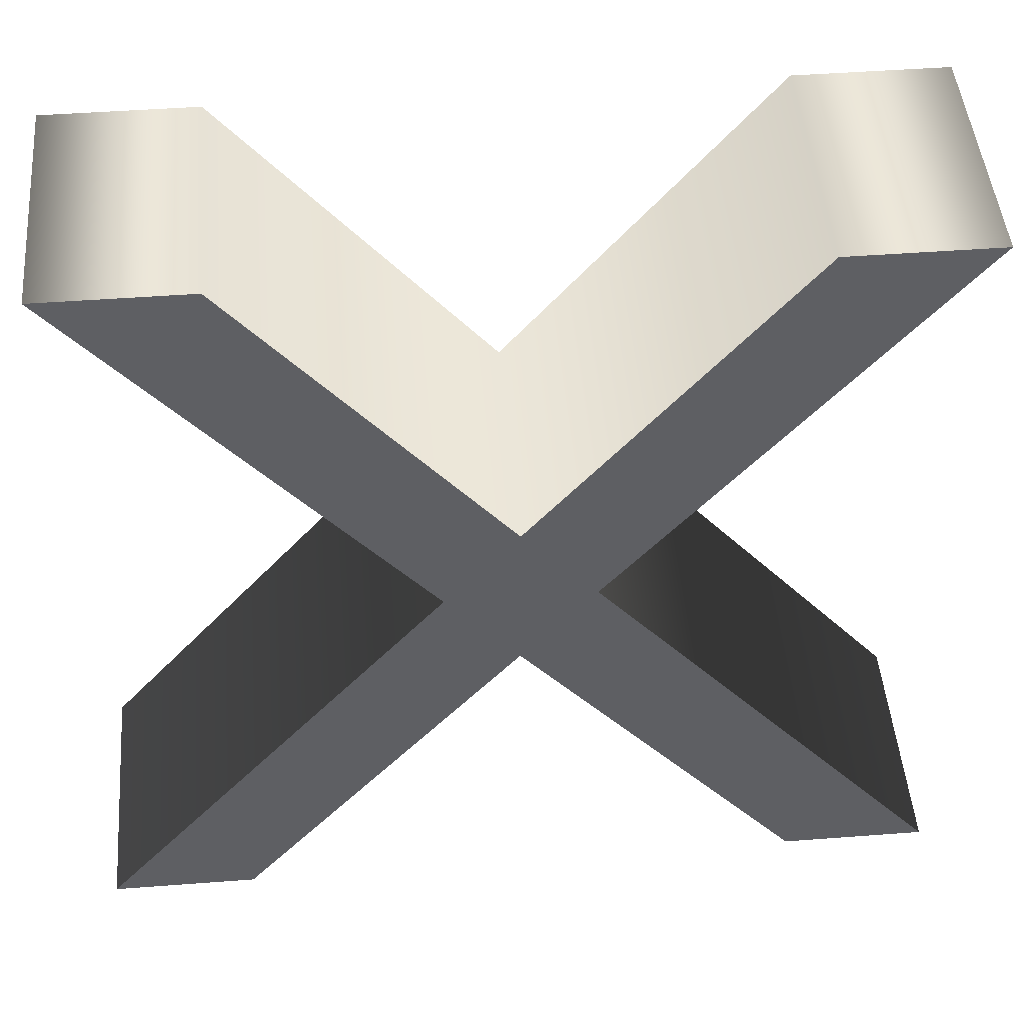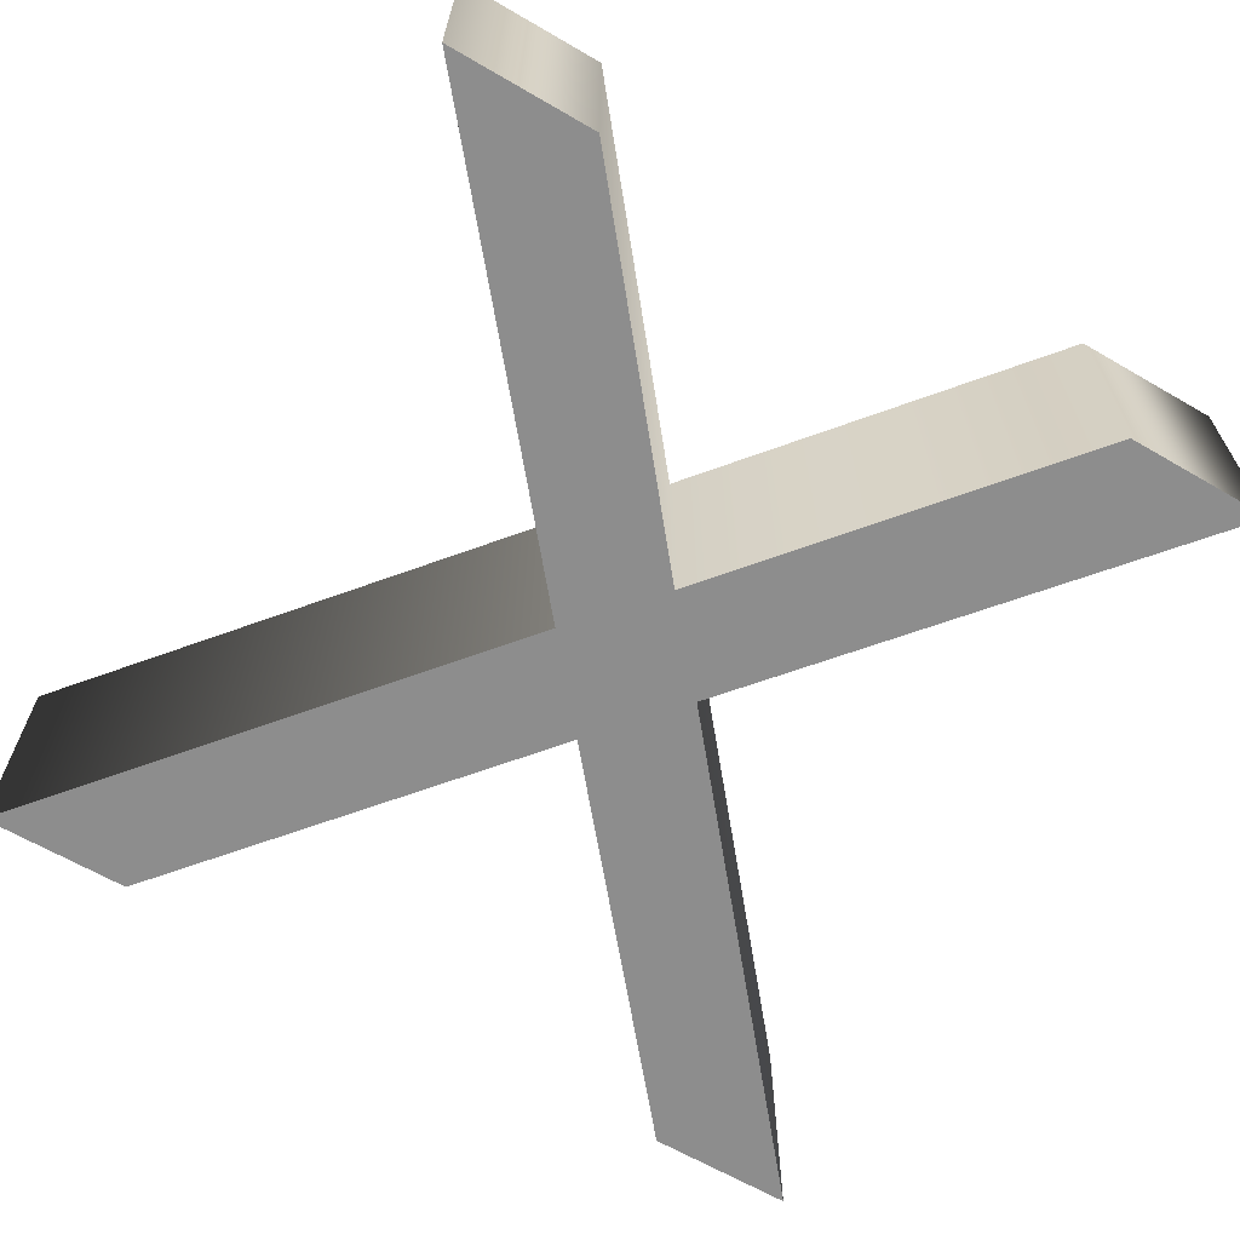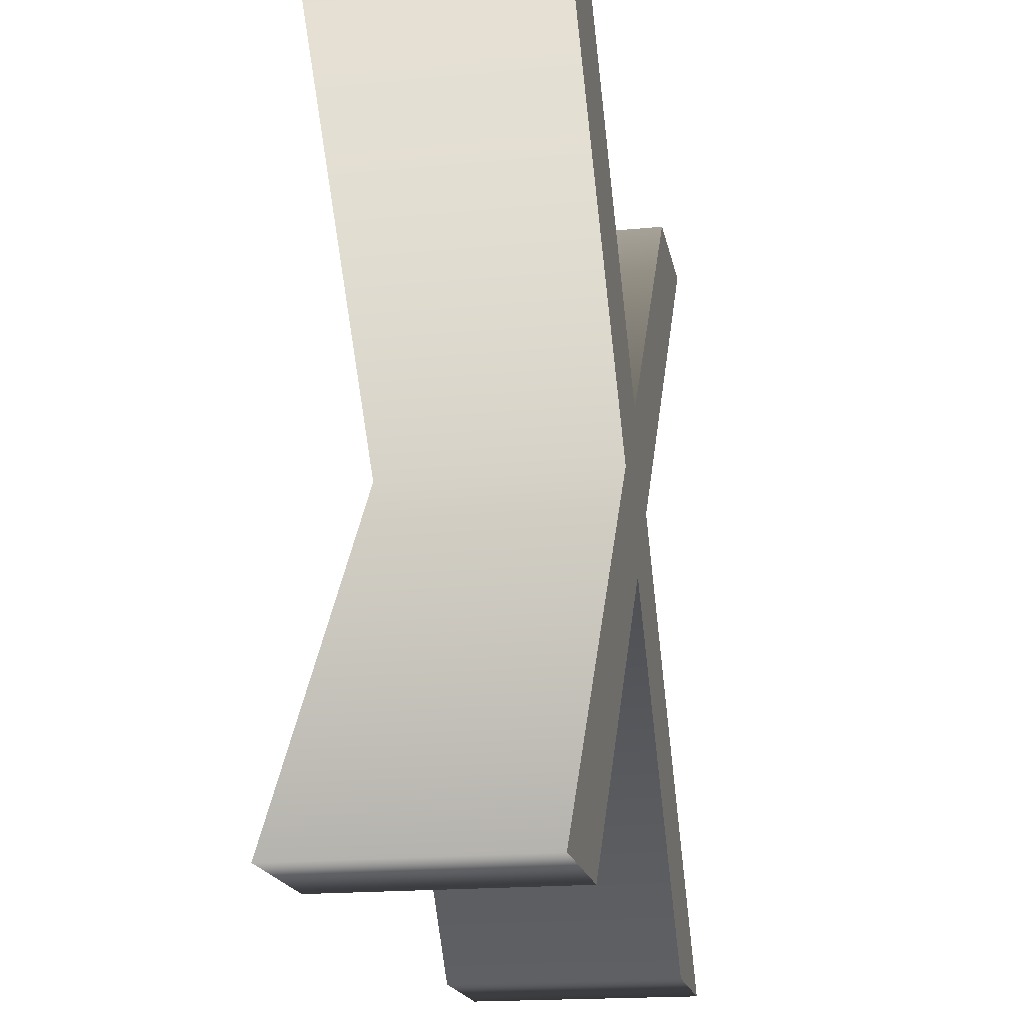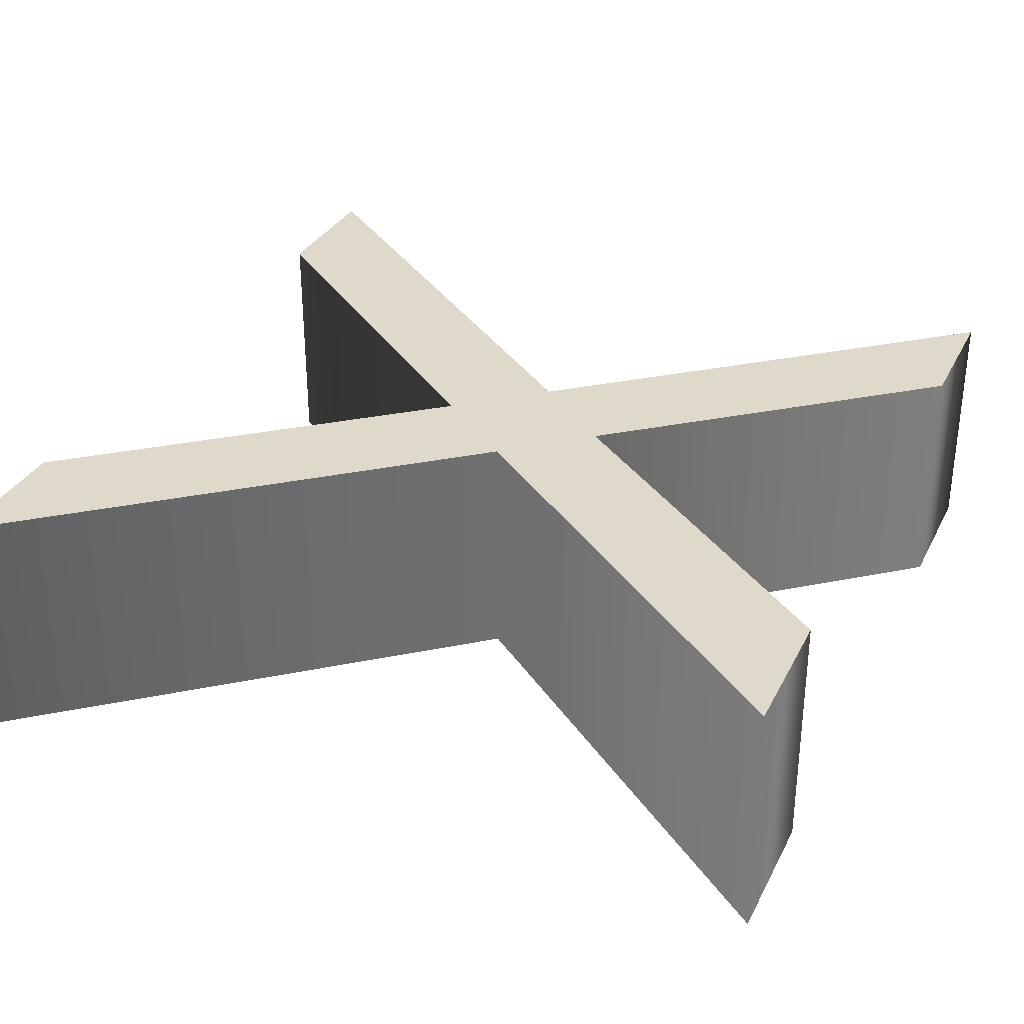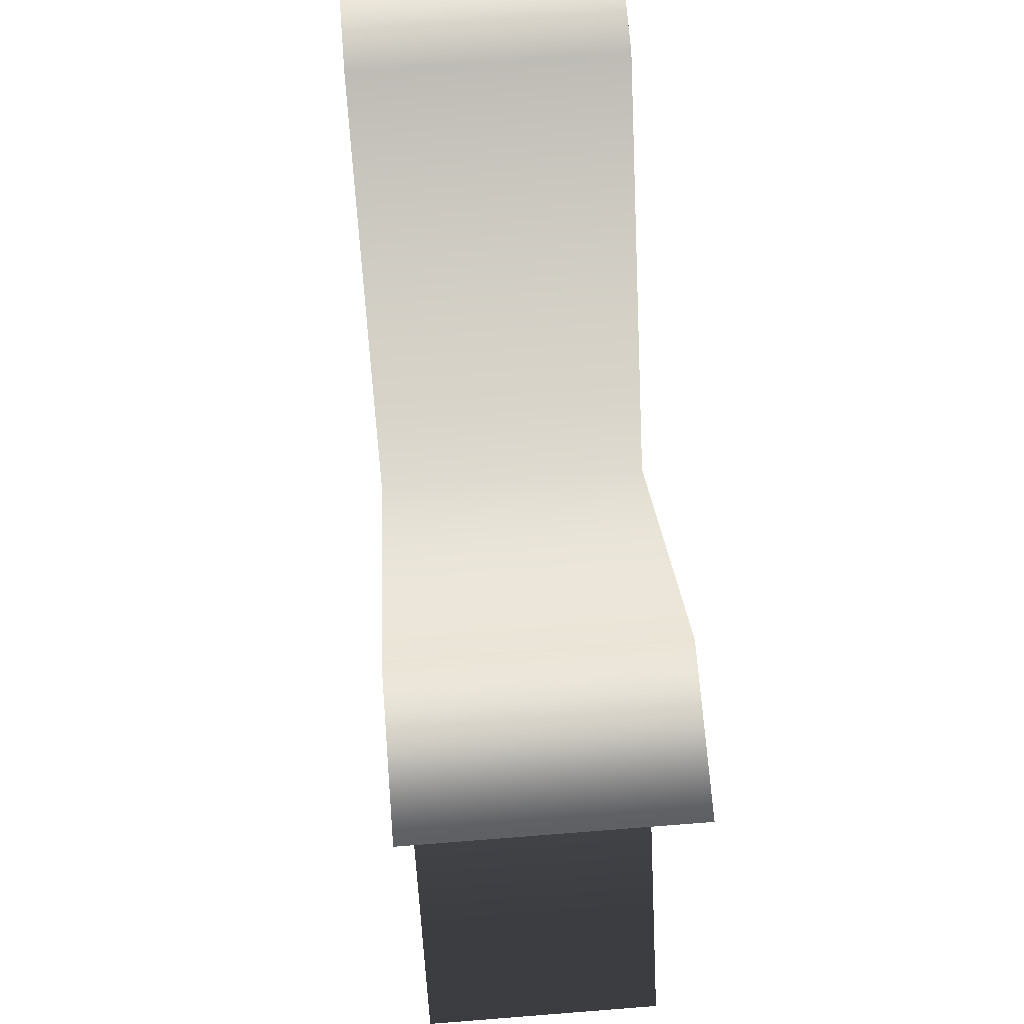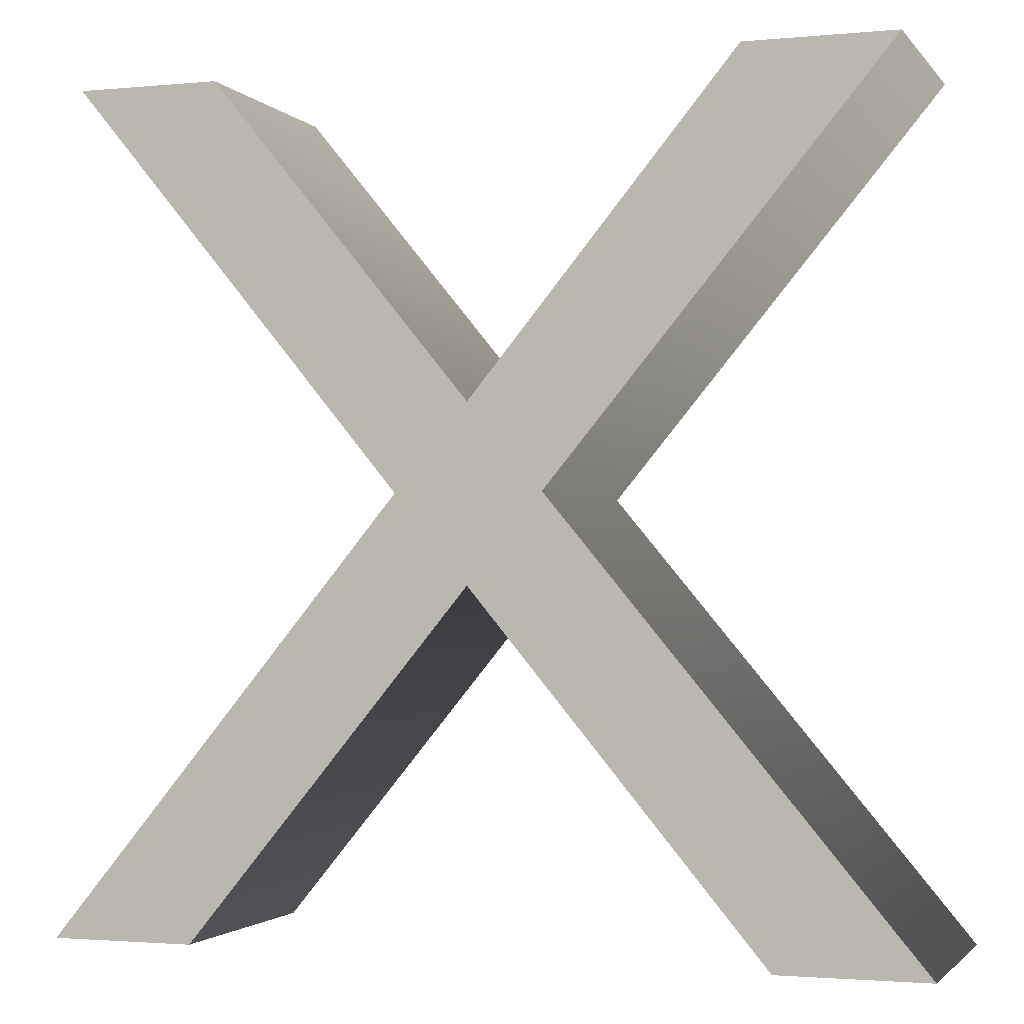
<metadata>
{"format":"obj","ext":"obj","renderer":"f3d","projection":"perspective","resolution":1024,"background":"white","views":[{"elev":47.3,"azim":175.1,"up":"+Y"},{"elev":-64.6,"azim":149.7,"up":"+Z"},{"elev":-18.5,"azim":-79.4,"up":"+Y"},{"elev":31.8,"azim":113.3,"up":"+Z"},{"elev":70.6,"azim":85.5,"up":"+Y"},{"elev":-1.9,"azim":-161.1,"up":"+Y"}]}
</metadata>
<code>
o Text
v 0.3497 -0.2695 0.4432
v 0.2317 -0.2695 0.4432
v -0.000285 0.01246 0.4432
v -0.2353 -0.2695 0.4432
v -0.3543 -0.2695 0.4432
v -0.06028 0.08346 0.4432
v -0.3333 0.4125 0.4432
v -0.2143 0.4125 0.4432
v -0.000285 0.1525 0.4432
v 0.2127 0.4125 0.4432
v 0.3307 0.4125 0.4432
v 0.05872 0.08346 0.4432
v 0.3497 -0.2695 0.2432
v 0.2317 -0.2695 0.2432
v -0.000285 0.01246 0.2432
v -0.2353 -0.2695 0.2432
v -0.3543 -0.2695 0.2432
v -0.06028 0.08346 0.2432
v -0.3333 0.4125 0.2432
v -0.2143 0.4125 0.2432
v -0.000285 0.1525 0.2432
v 0.2127 0.4125 0.2432
v 0.3307 0.4125 0.2432
v 0.05872 0.08346 0.2432
v 0.3497 -0.2695 0.2432
v 0.3497 -0.2695 0.4432
v 0.2317 -0.2695 0.2432
v 0.2317 -0.2695 0.4432
v -0.000285 0.01246 0.2432
v -0.000285 0.01246 0.4432
v -0.2353 -0.2695 0.2432
v -0.2353 -0.2695 0.4432
v -0.3543 -0.2695 0.2432
v -0.3543 -0.2695 0.4432
v -0.06028 0.08346 0.2432
v -0.06028 0.08346 0.4432
v -0.3333 0.4125 0.2432
v -0.3333 0.4125 0.4432
v -0.2143 0.4125 0.2432
v -0.2143 0.4125 0.4432
v -0.000285 0.1525 0.2432
v -0.000285 0.1525 0.4432
v 0.2127 0.4125 0.2432
v 0.2127 0.4125 0.4432
v 0.3307 0.4125 0.2432
v 0.3307 0.4125 0.4432
v 0.05872 0.08346 0.2432
v 0.05872 0.08346 0.4432
f 6 8 7
f 6 9 8
f 9 11 10
f 9 12 11
f 6 12 9
f 5 12 6
f 5 3 12
f 3 1 12
f 5 4 3
f 2 1 3
f 20 18 19
f 21 18 20
f 23 21 22
f 24 21 23
f 24 18 21
f 24 17 18
f 15 17 24
f 13 15 24
f 16 17 15
f 13 14 15
f 26 28 25
f 28 30 27
f 30 32 29
f 32 34 31
f 34 36 33
f 36 38 35
f 38 40 37
f 40 42 39
f 42 44 41
f 44 46 43
f 46 48 45
f 48 26 47
f 28 27 25
f 30 29 27
f 32 31 29
f 34 33 31
f 36 35 33
f 38 37 35
f 40 39 37
f 42 41 39
f 44 43 41
f 46 45 43
f 48 47 45
f 26 25 47

</code>
